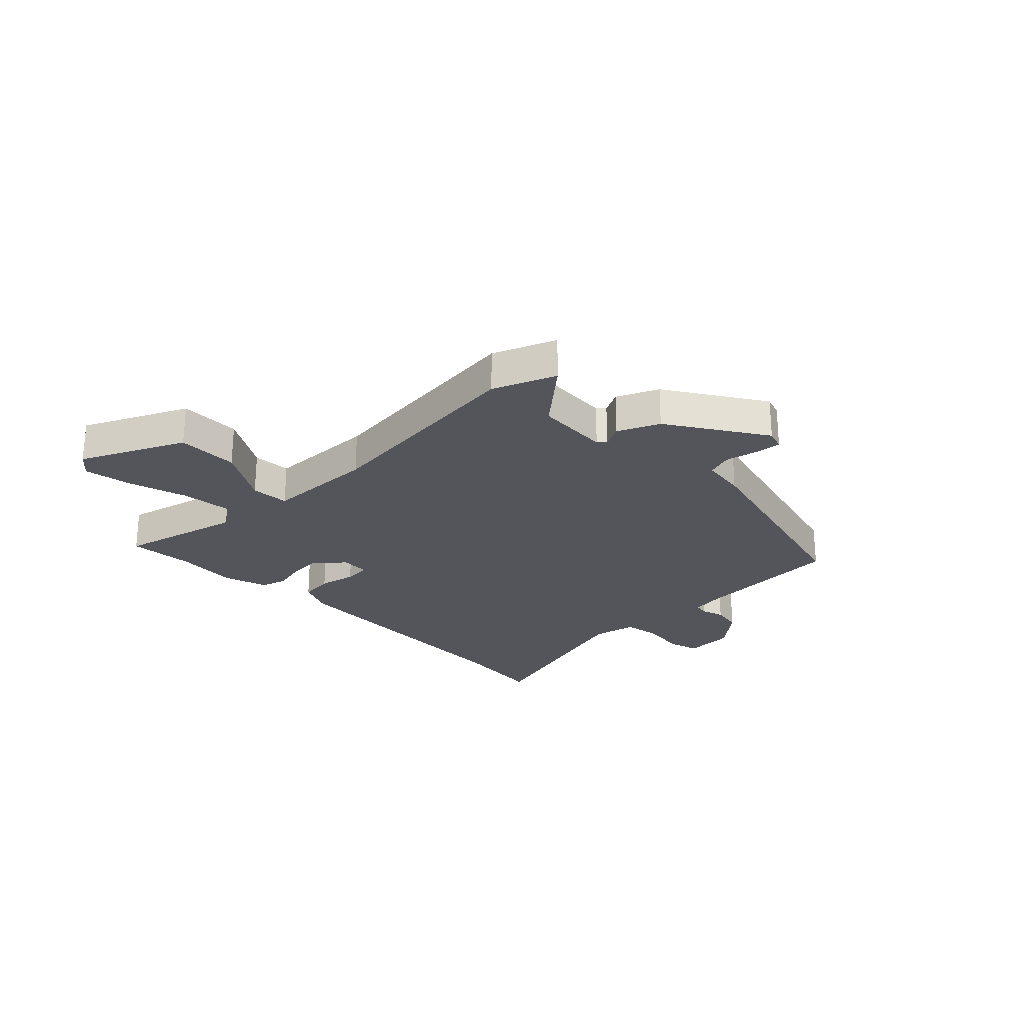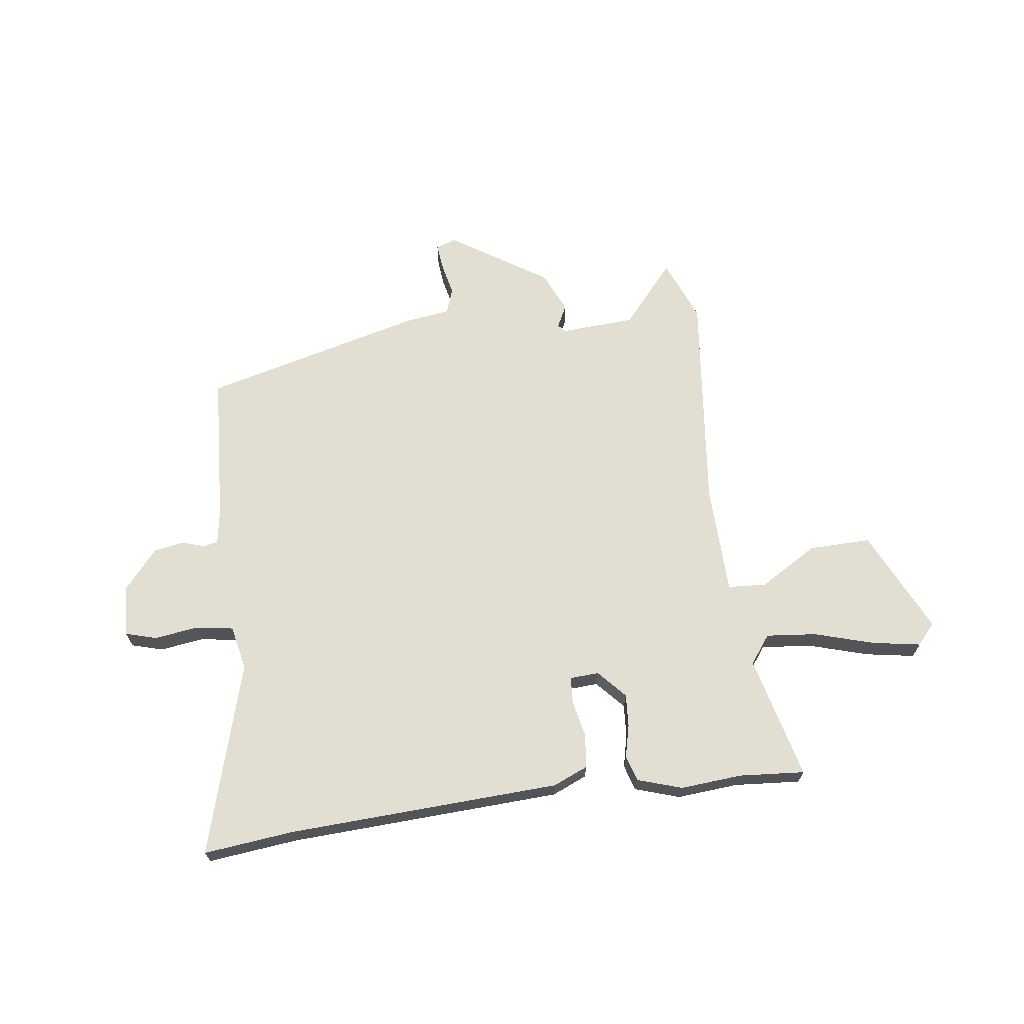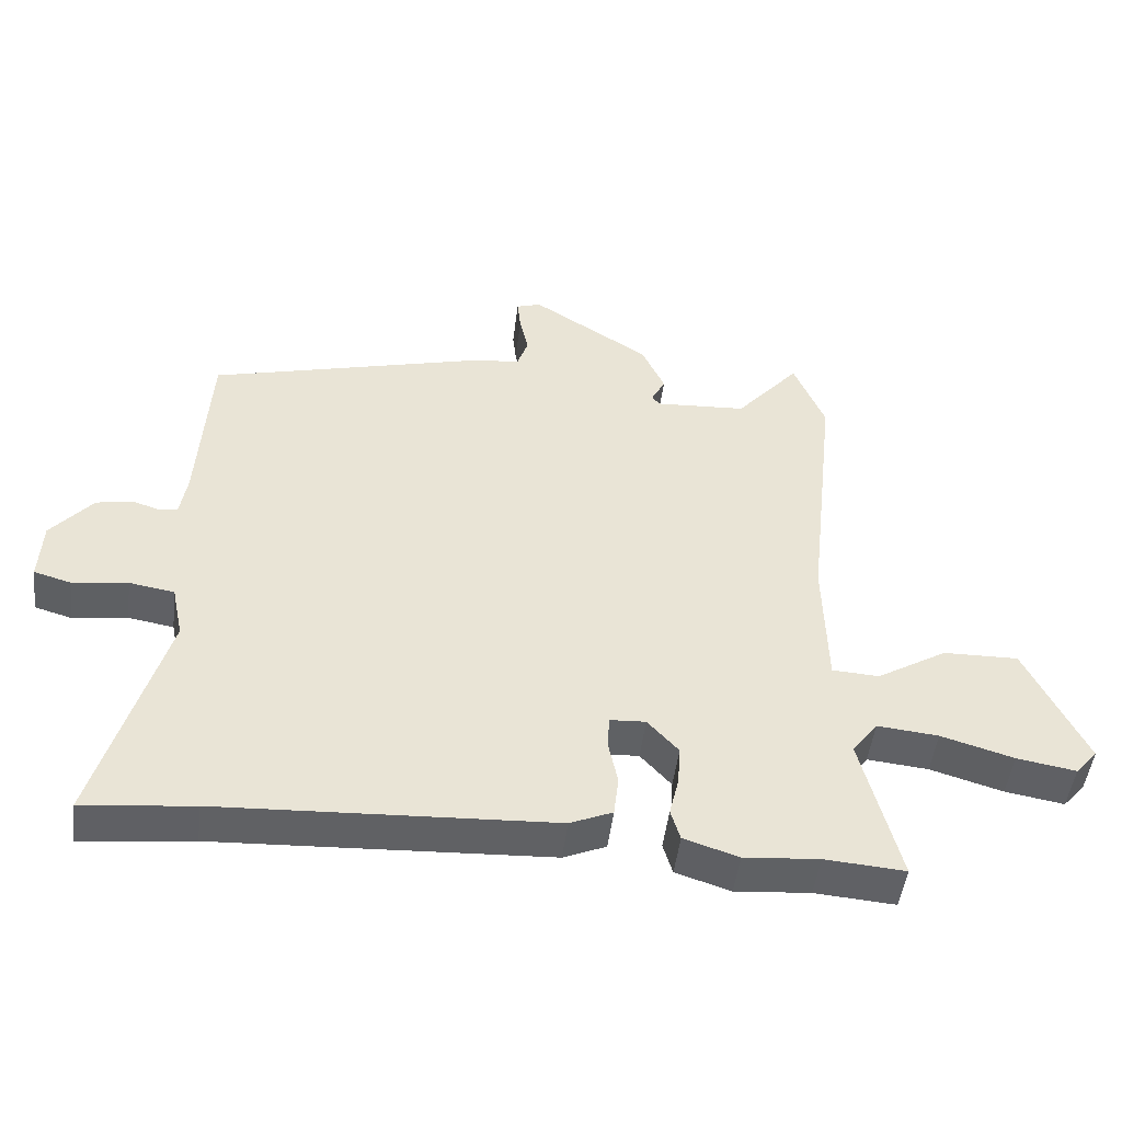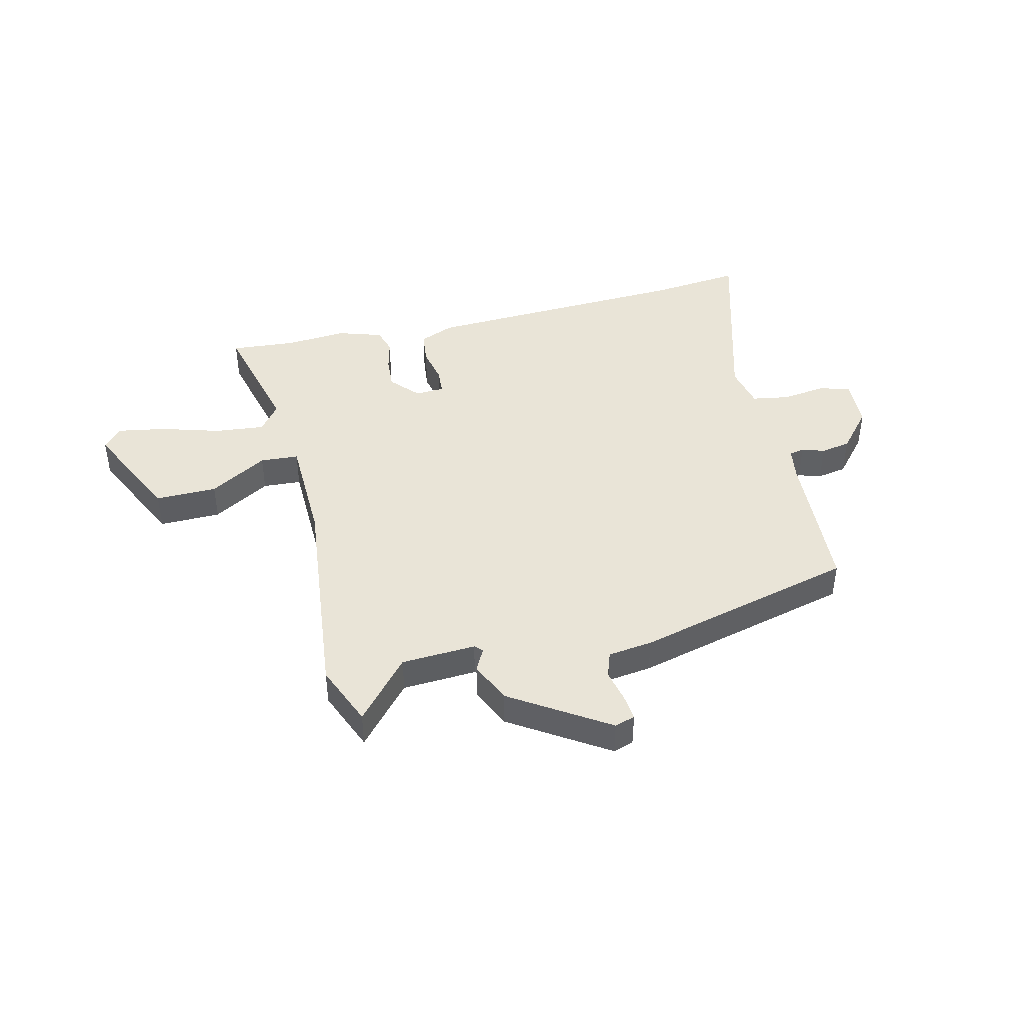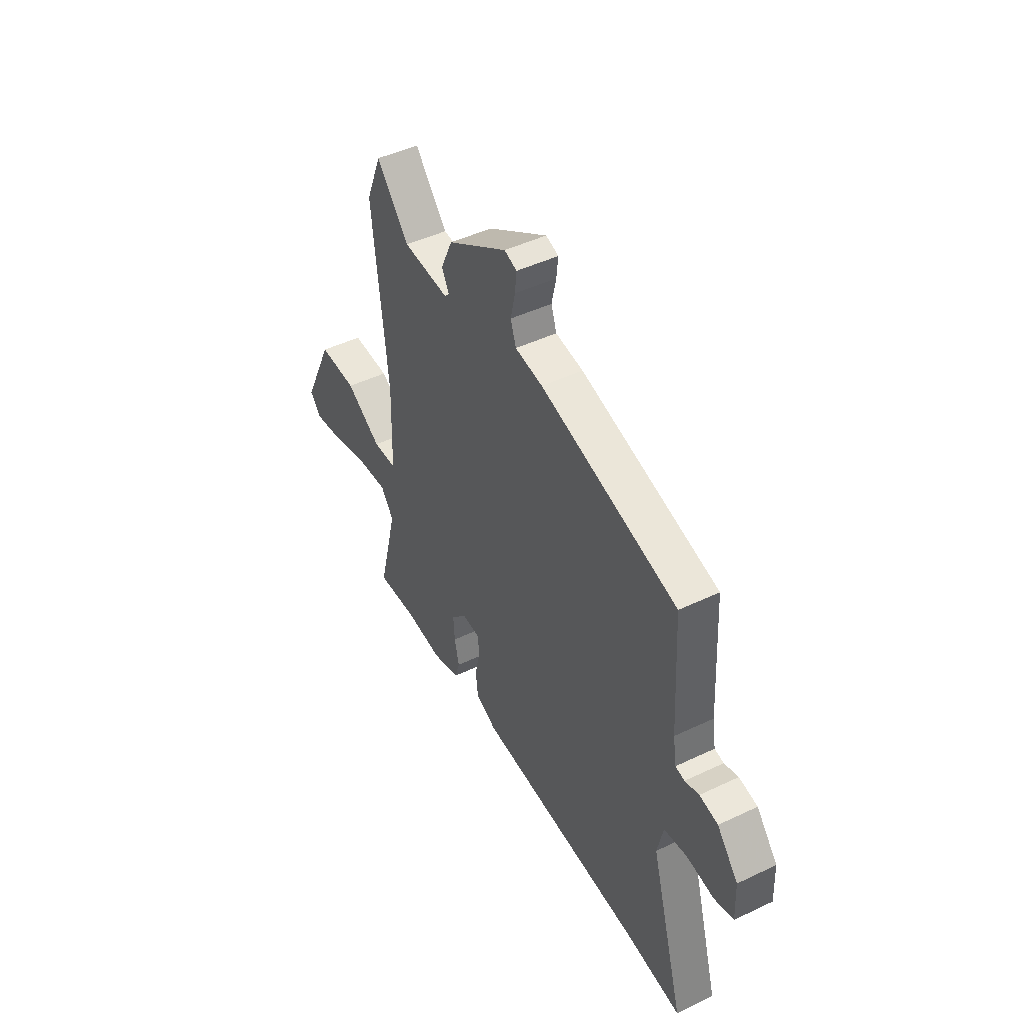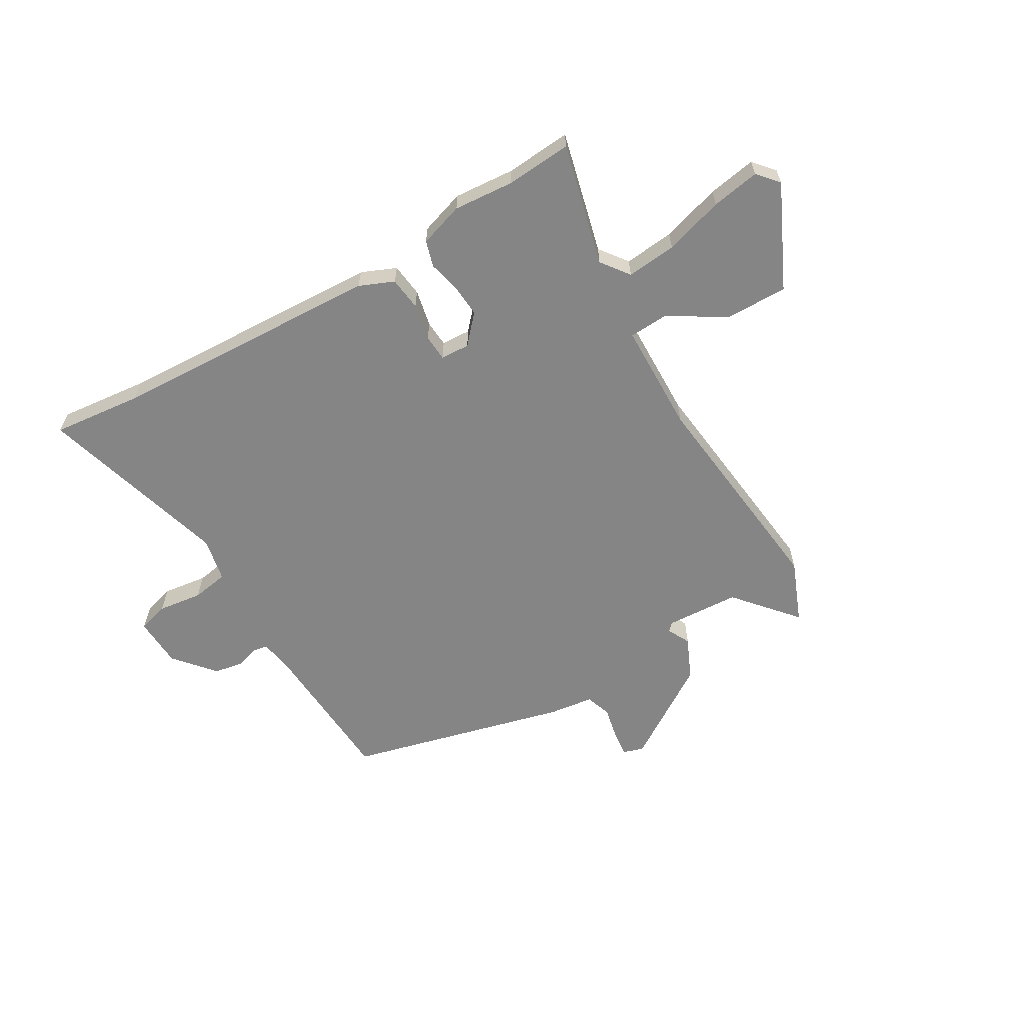
<metadata>
{"format":"obj","ext":"obj","renderer":"f3d","projection":"perspective","resolution":1024,"background":"white","views":[{"elev":-25.0,"azim":-45.6,"up":"+Y"},{"elev":67.6,"azim":172.5,"up":"+Y"},{"elev":-48.4,"azim":173.0,"up":"+Z"},{"elev":43.1,"azim":-13.4,"up":"+Y"},{"elev":46.5,"azim":61.5,"up":"+Z"},{"elev":-61.8,"azim":-149.5,"up":"+Y"}]}
</metadata>
<code>
v -0.423 0.07 -0.494
v -0.542 0.07 -0.503
v -0.486 0.07 -0.28
v -0.524 0.07 -0.229
v -0.615 0.07 -0.238
v -0.723 0.07 -0.27
v -0.811 0.07 -0.285
v -0.844 0.07 -0.247
v -0.755 0.07 -0.06
v -0.643 0.07 -0.062
v -0.538 0.07 -0.125
v -0.468 0.07 -0.121
v -0.463 0.07 0.08
v -0.507 0.07 0.482
v -0.461 0.07 0.595
v -0.366 0.07 0.484
v -0.231 0.07 0.476
v -0.218 0.07 0.49
v -0.239 0.07 0.531
v -0.205 0.07 0.606
v -0.03 0.07 0.719
v 0.007 0.07 0.707
v 0.002 0.07 0.66
v -0.011 0.07 0.6
v 0.005 0.07 0.553
v 0.086 0.07 0.542
v 0.487 0.07 0.438
v 0.503 0.07 0.166
v 0.513 0.07 0.103
v 0.54 0.07 0.098
v 0.581 0.07 0.111
v 0.635 0.07 0.101
v 0.697 0.07 0.028
v 0.701 0.07 -0.064
v 0.645 0.07 -0.08
v 0.564 0.07 -0.069
v 0.497 0.07 -0.08
v 0.48 0.07 -0.16
v 0.58 0.07 -0.509
v 0.416 0.07 -0.491
v -0.077 0.07 -0.467
v -0.14 0.07 -0.44
v -0.147 0.07 -0.379
v -0.133 0.07 -0.312
v -0.136 0.07 -0.264
v -0.189 0.07 -0.261
v -0.235 0.07 -0.312
v -0.231 0.07 -0.371
v -0.217 0.07 -0.43
v -0.231 0.07 -0.477
v -0.312 0.07 -0.503
v -0.423 0 -0.494
v -0.542 0 -0.503
v -0.486 0 -0.28
v -0.524 0 -0.229
v -0.615 0 -0.238
v -0.723 0 -0.27
v -0.811 0 -0.285
v -0.844 0 -0.247
v -0.755 0 -0.06
v -0.643 0 -0.062
v -0.538 0 -0.125
v -0.468 0 -0.121
v -0.463 0 0.08
v -0.507 0 0.482
v -0.461 0 0.595
v -0.366 0 0.484
v -0.231 0 0.476
v -0.218 0 0.49
v -0.239 0 0.531
v -0.205 0 0.606
v -0.03 0 0.719
v 0.007 0 0.707
v 0.002 0 0.66
v -0.011 0 0.6
v 0.005 0 0.553
v 0.086 0 0.542
v 0.487 0 0.438
v 0.503 0 0.166
v 0.513 0 0.103
v 0.54 0 0.098
v 0.581 0 0.111
v 0.635 0 0.101
v 0.697 0 0.028
v 0.701 0 -0.064
v 0.645 0 -0.08
v 0.564 0 -0.069
v 0.497 0 -0.08
v 0.48 0 -0.16
v 0.58 0 -0.509
v 0.416 0 -0.491
v -0.077 0 -0.467
v -0.14 0 -0.44
v -0.147 0 -0.379
v -0.133 0 -0.312
v -0.136 0 -0.264
v -0.189 0 -0.261
v -0.235 0 -0.312
v -0.231 0 -0.371
v -0.217 0 -0.43
v -0.231 0 -0.477
v -0.312 0 -0.503
f 48 49 50 51
f 47 48 51 1
f 46 47 1 2
f 41 42 43 44
f 40 41 44 45
f 38 39 40 45
f 37 38 45 46
f 33 34 35 36
f 33 36 37
f 30 31 32 33
f 29 30 33 37
f 28 29 37 46
f 25 26 27 28
f 21 22 23 24
f 19 20 21 24
f 18 19 24 25
f 17 18 25 28
f 13 14 15 16
f 12 13 16 17
f 8 9 10 11
f 8 11 12
f 5 6 7 8
f 4 5 8 12
f 3 4 12
f 46 2 3
f 17 28 46
f 3 12 17 46
f 102 101 100 99
f 52 102 99 98
f 53 52 98 97
f 95 94 93 92
f 96 95 92 91
f 96 91 90 89
f 97 96 89 88
f 87 86 85 84
f 88 87 84
f 84 83 82 81
f 88 84 81 80
f 97 88 80 79
f 79 78 77 76
f 75 74 73 72
f 75 72 71 70
f 76 75 70 69
f 79 76 69 68
f 67 66 65 64
f 68 67 64 63
f 62 61 60 59
f 63 62 59
f 59 58 57 56
f 63 59 56 55
f 63 55 54
f 54 53 97
f 97 79 68
f 97 68 63 54
f 1 52 53 2
f 2 53 54 3
f 3 54 55 4
f 4 55 56 5
f 5 56 57 6
f 6 57 58 7
f 7 58 59 8
f 8 59 60 9
f 9 60 61 10
f 10 61 62 11
f 11 62 63 12
f 12 63 64 13
f 13 64 65 14
f 14 65 66 15
f 15 66 67 16
f 16 67 68 17
f 17 68 69 18
f 18 69 70 19
f 19 70 71 20
f 20 71 72 21
f 21 72 73 22
f 22 73 74 23
f 23 74 75 24
f 24 75 76 25
f 25 76 77 26
f 26 77 78 27
f 27 78 79 28
f 28 79 80 29
f 29 80 81 30
f 30 81 82 31
f 31 82 83 32
f 32 83 84 33
f 33 84 85 34
f 34 85 86 35
f 35 86 87 36
f 36 87 88 37
f 37 88 89 38
f 38 89 90 39
f 39 90 91 40
f 40 91 92 41
f 41 92 93 42
f 42 93 94 43
f 43 94 95 44
f 44 95 96 45
f 45 96 97 46
f 46 97 98 47
f 47 98 99 48
f 48 99 100 49
f 49 100 101 50
f 50 101 102 51
f 51 102 52 1

</code>
